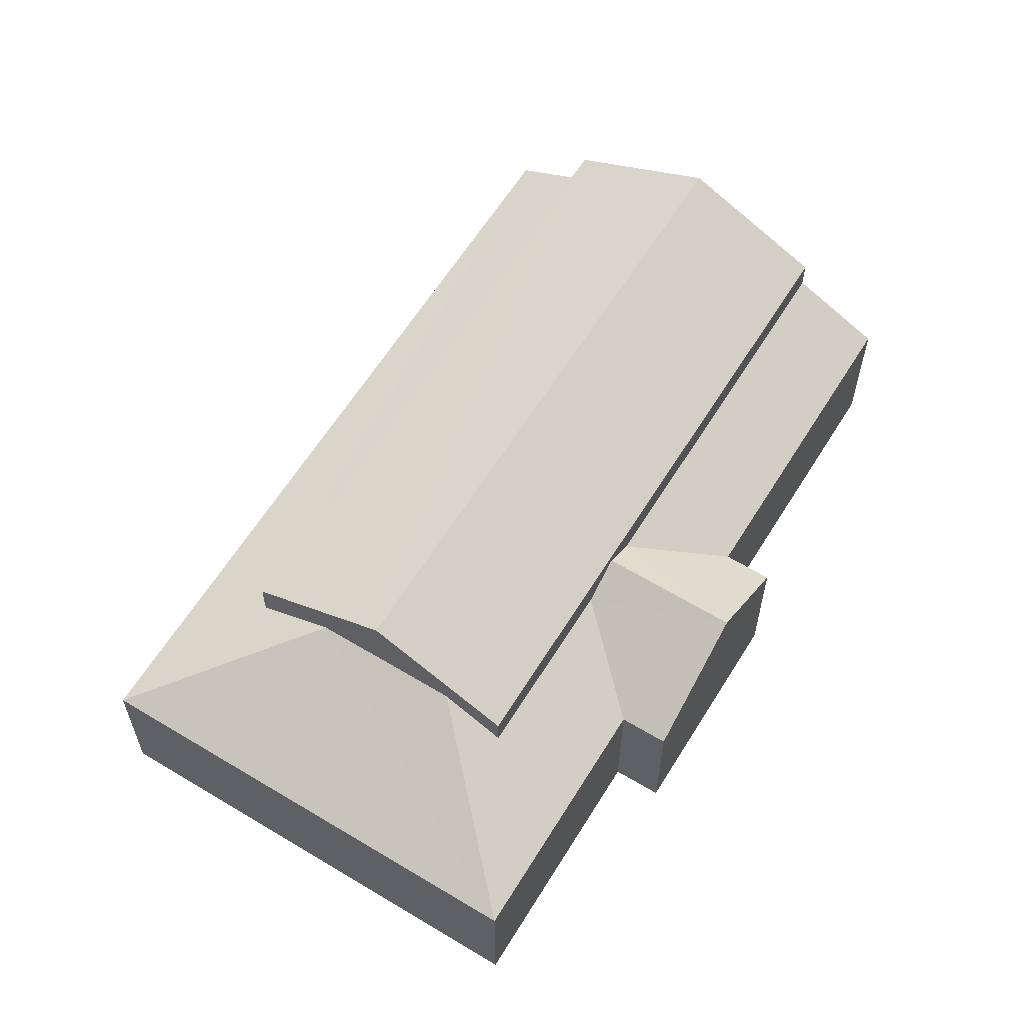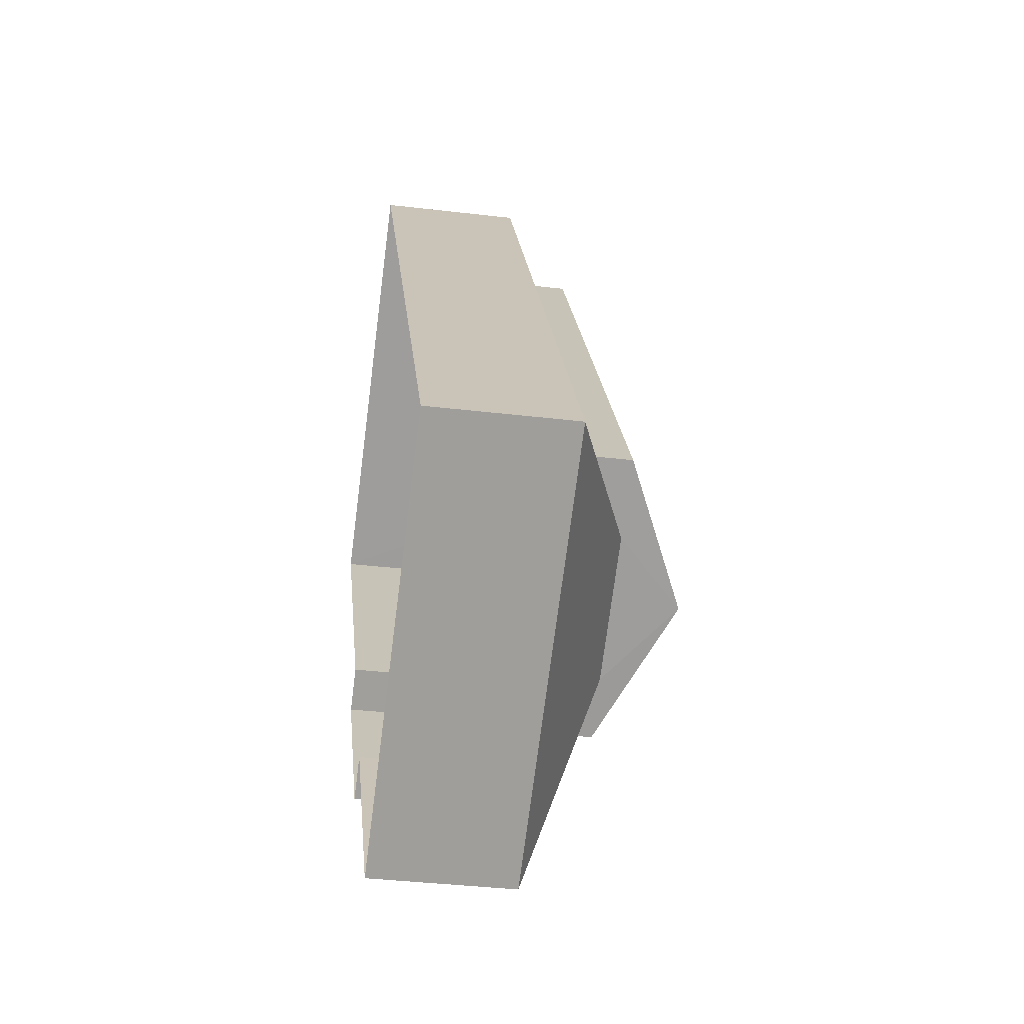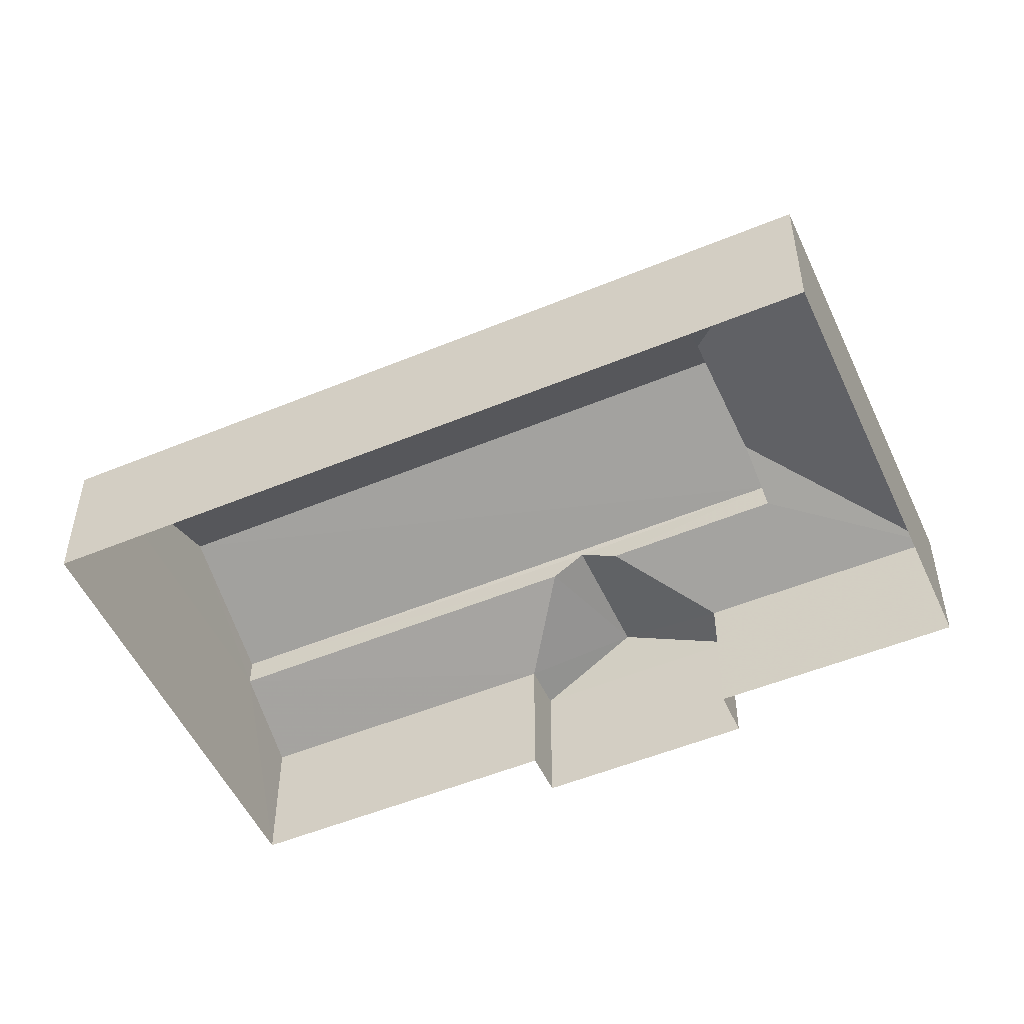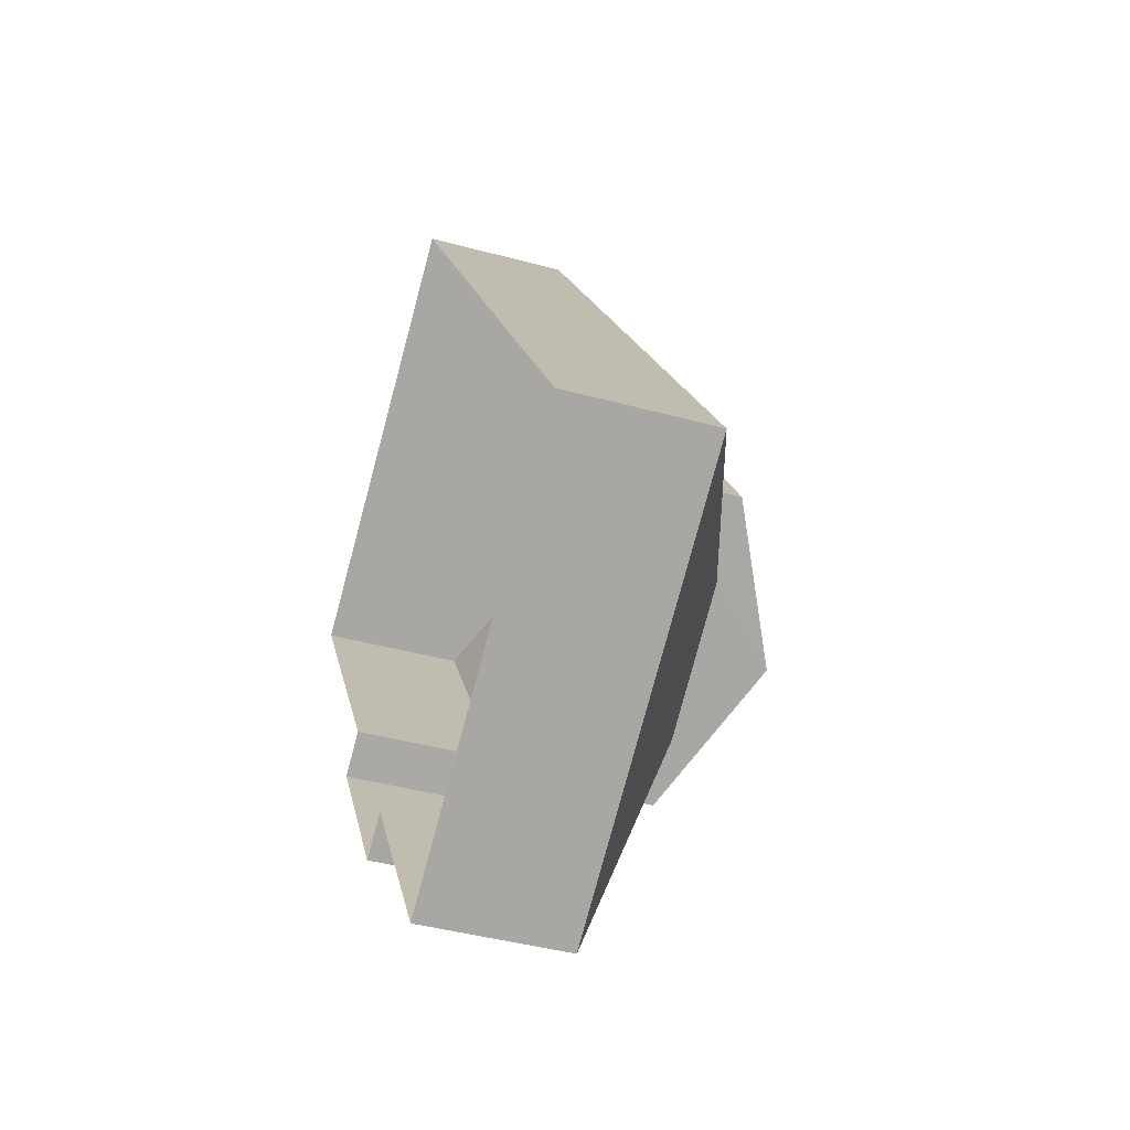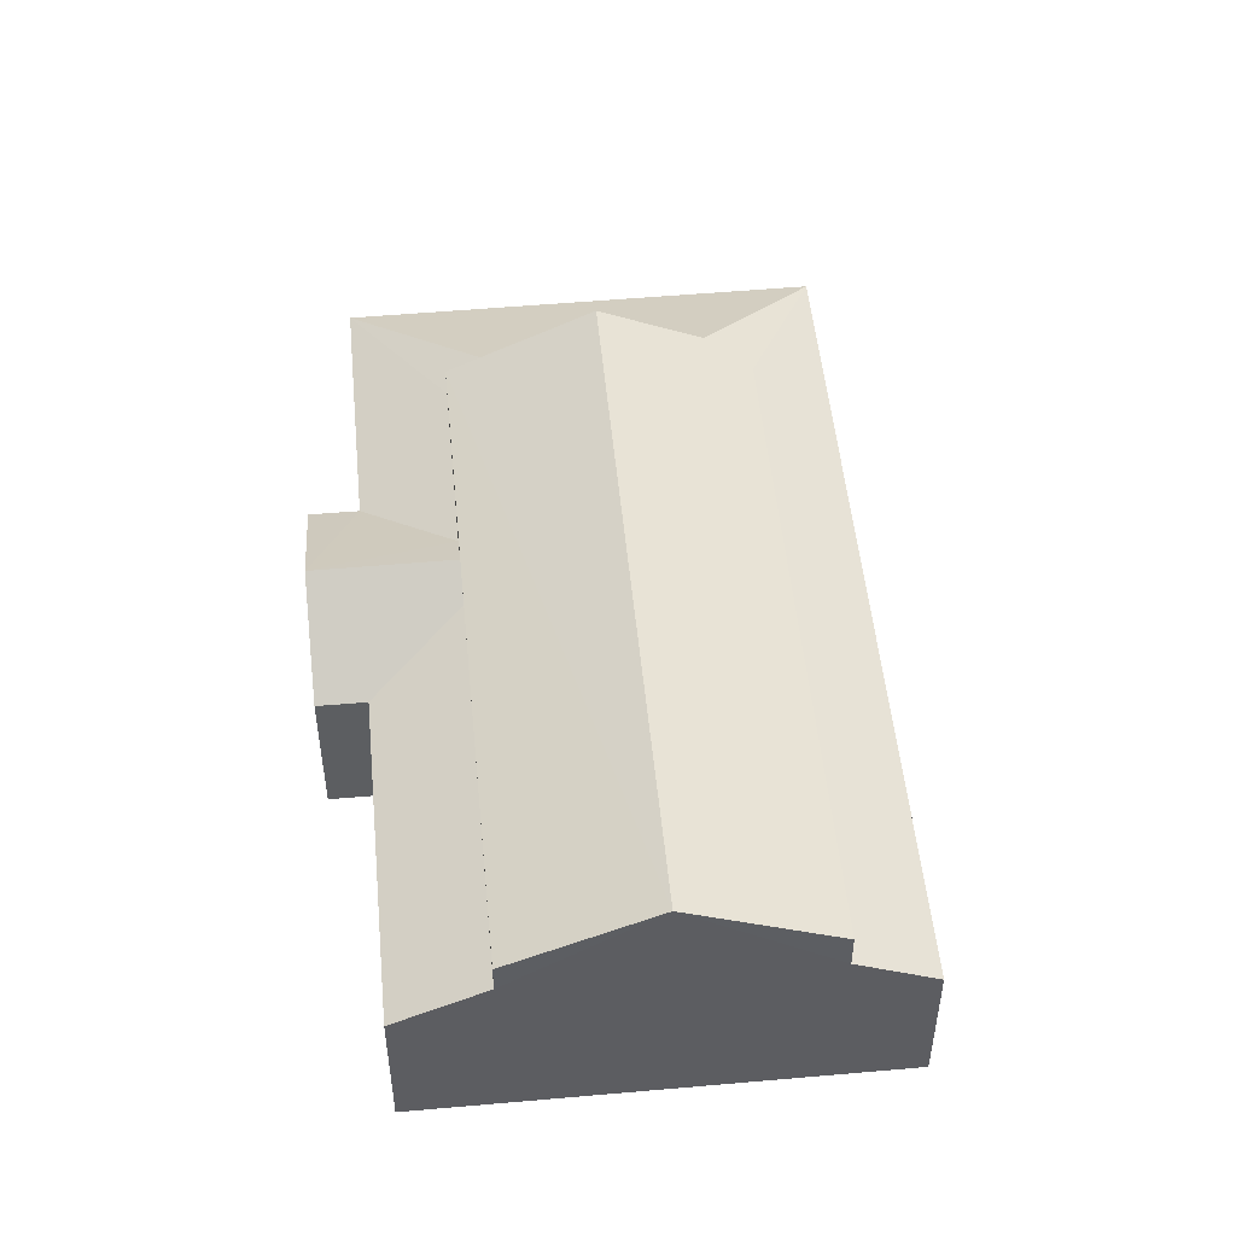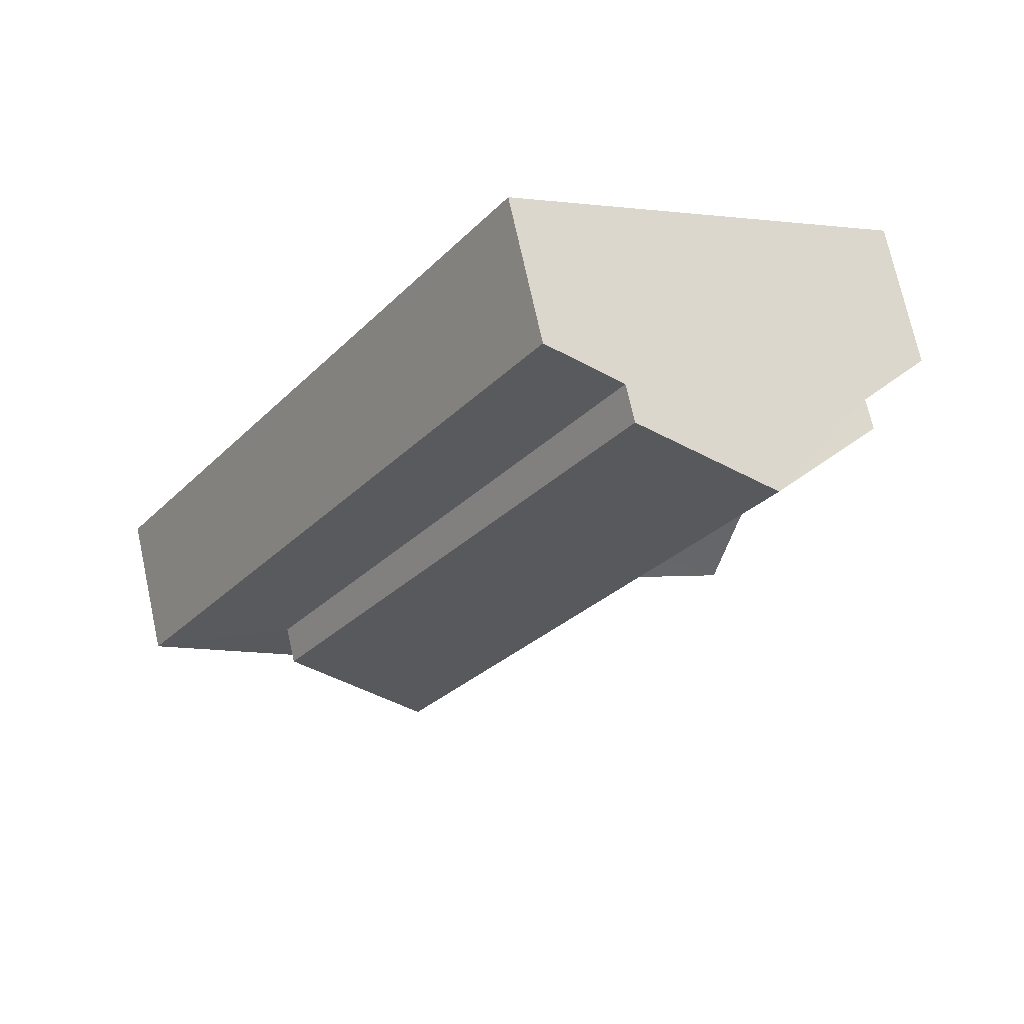
<metadata>
{"format":"obj","ext":"obj","renderer":"f3d","projection":"perspective","resolution":1024,"background":"white","views":[{"elev":61.3,"azim":-1.3,"up":"+Z"},{"elev":-37.7,"azim":-98.6,"up":"+Y"},{"elev":-51.9,"azim":-98.7,"up":"+Z"},{"elev":-42.8,"azim":-107.9,"up":"+Y"},{"elev":51.4,"azim":141.6,"up":"+Z"},{"elev":72.0,"azim":-12.4,"up":"+Y"}]}
</metadata>
<code>
v -2.212e+05 -1.251e+05 27.04
v -2.212e+05 -1.251e+05 27.04
v -2.212e+05 -1.251e+05 27.04
v -2.212e+05 -1.251e+05 27.04
v -2.212e+05 -1.251e+05 27.04
v -2.212e+05 -1.251e+05 27.04
v -2.212e+05 -1.251e+05 27.04
v -2.212e+05 -1.251e+05 27.04
v -2.212e+05 -1.251e+05 30.74
v -2.212e+05 -1.251e+05 29.98
v -2.212e+05 -1.251e+05 29.98
v -2.212e+05 -1.251e+05 31.49
v -2.212e+05 -1.251e+05 30.74
v -2.212e+05 -1.251e+05 29.98
v -2.212e+05 -1.251e+05 31.49
v -2.212e+05 -1.251e+05 29.98
v -2.212e+05 -1.251e+05 29.98
v -2.212e+05 -1.251e+05 30.88
v -2.212e+05 -1.251e+05 30.88
v -2.212e+05 -1.251e+05 32.84
v -2.212e+05 -1.251e+05 31.5
v -2.212e+05 -1.251e+05 31.5
v -2.212e+05 -1.251e+05 32.84
v -2.212e+05 -1.251e+05 31.32
v -2.212e+05 -1.251e+05 30.88
v -2.212e+05 -1.251e+05 31.32
v -2.212e+05 -1.251e+05 29.98
v -2.212e+05 -1.251e+05 29.98
v -2.212e+05 -1.251e+05 31.5
v -2.212e+05 -1.251e+05 31.5
v -2.212e+05 -1.251e+05 29.98
v -2.212e+05 -1.251e+05 30.88
f 1 2 3
f 3 4 5
f 1 6 2
f 7 4 8
f 4 2 8
f 3 2 4
f 9 10 11
f 11 12 9
f 13 10 9
f 12 14 15
f 12 11 14
f 16 17 18
f 19 16 18
f 20 21 22
f 20 23 21
f 24 25 26
f 26 27 28
f 26 25 27
f 23 29 30
f 23 20 29
f 16 19 26
f 16 26 31
f 19 24 26
f 14 27 32
f 27 25 32
f 15 14 32
f 7 8 28
f 28 31 26
f 28 8 31
f 13 9 30
f 29 13 30
f 10 1 3
f 11 10 3
f 8 16 31
f 8 2 16
f 28 4 7
f 28 27 4
f 32 21 15
f 21 23 15
f 12 30 9
f 12 23 30
f 15 23 12
f 4 27 14
f 5 4 14
f 11 3 5
f 14 11 5
f 17 2 6
f 17 16 2
f 25 21 32
f 21 24 22
f 18 22 19
f 22 24 19
f 25 24 21
f 17 6 18
f 20 22 18
f 29 20 13
f 18 6 1
f 13 1 10
f 20 18 13
f 13 18 1

</code>
